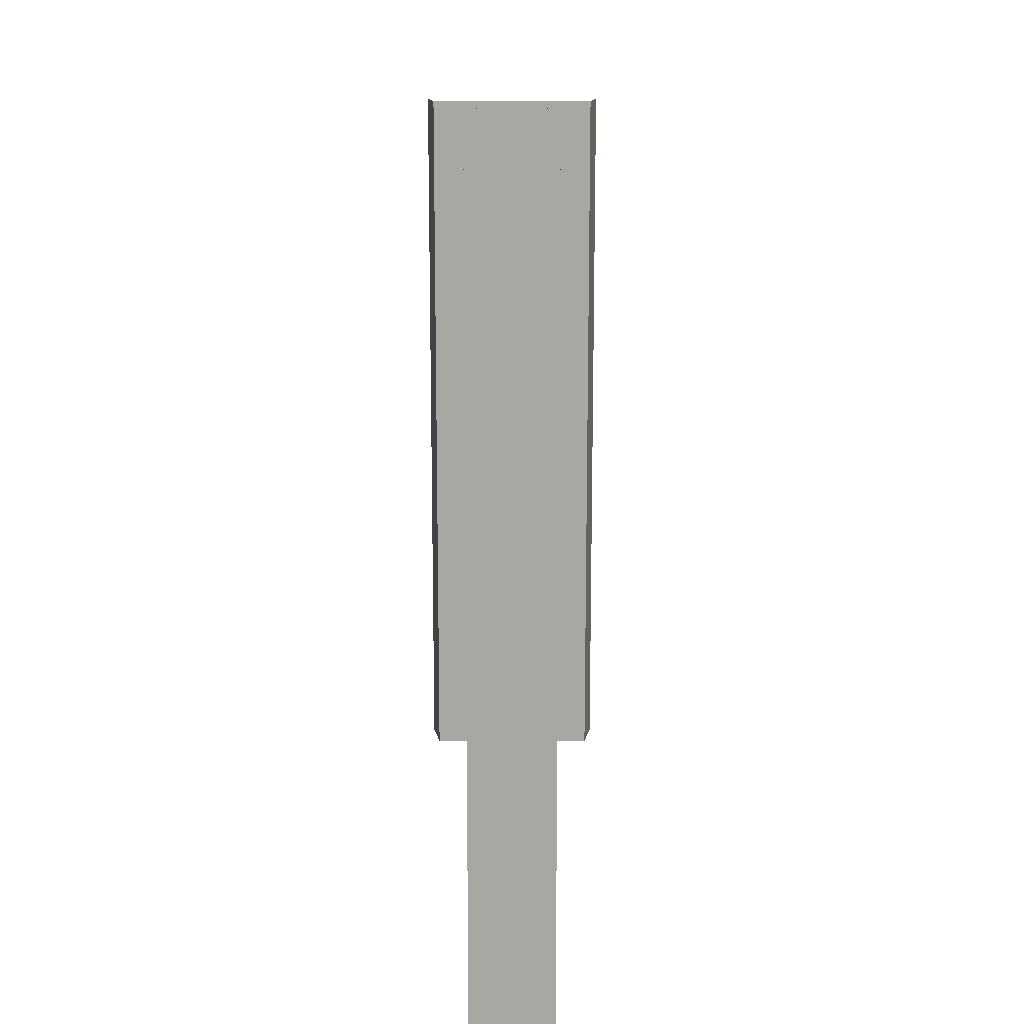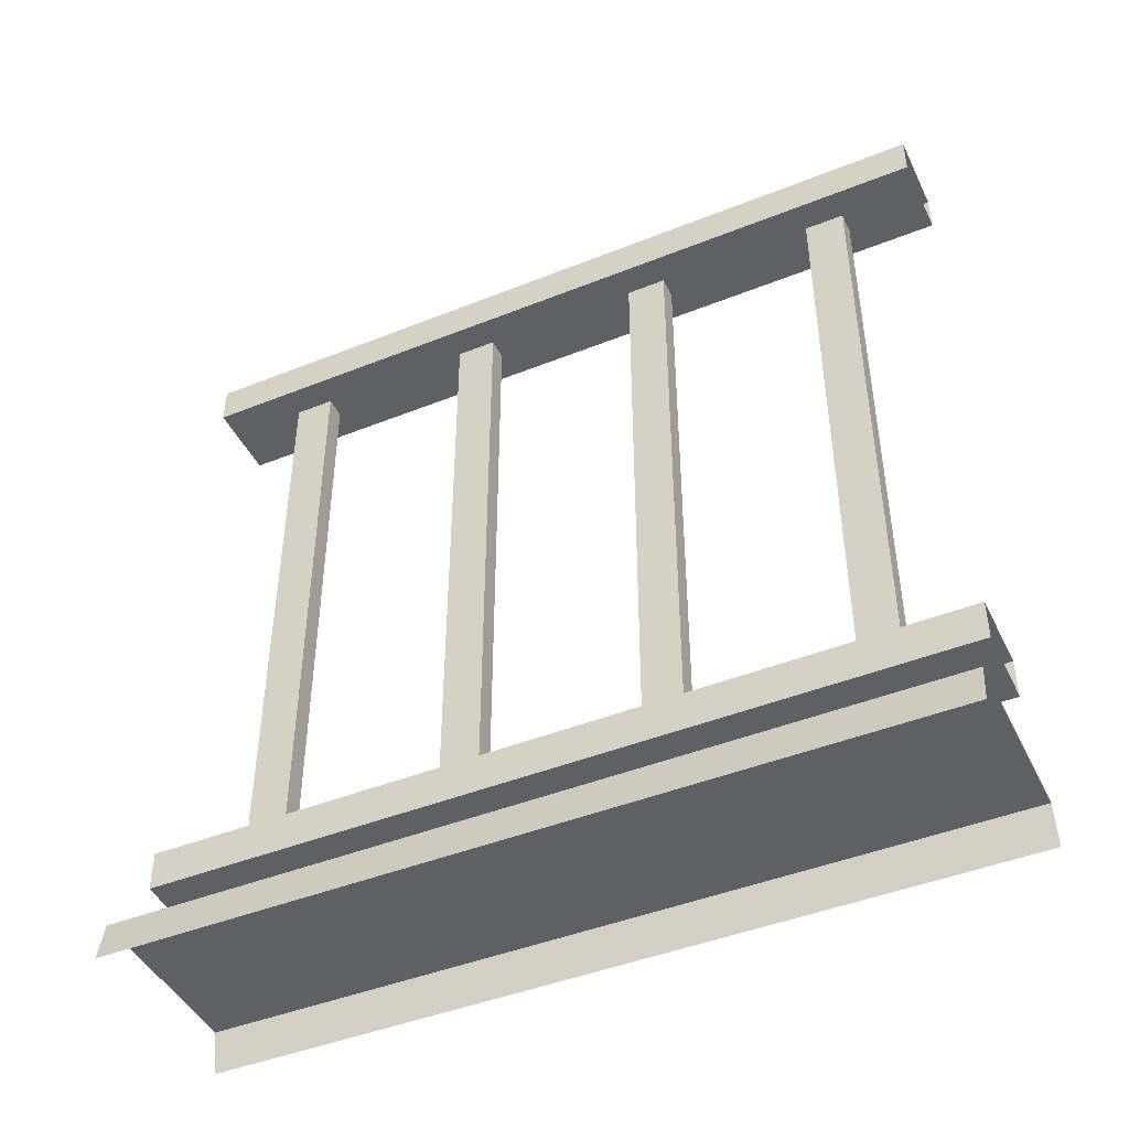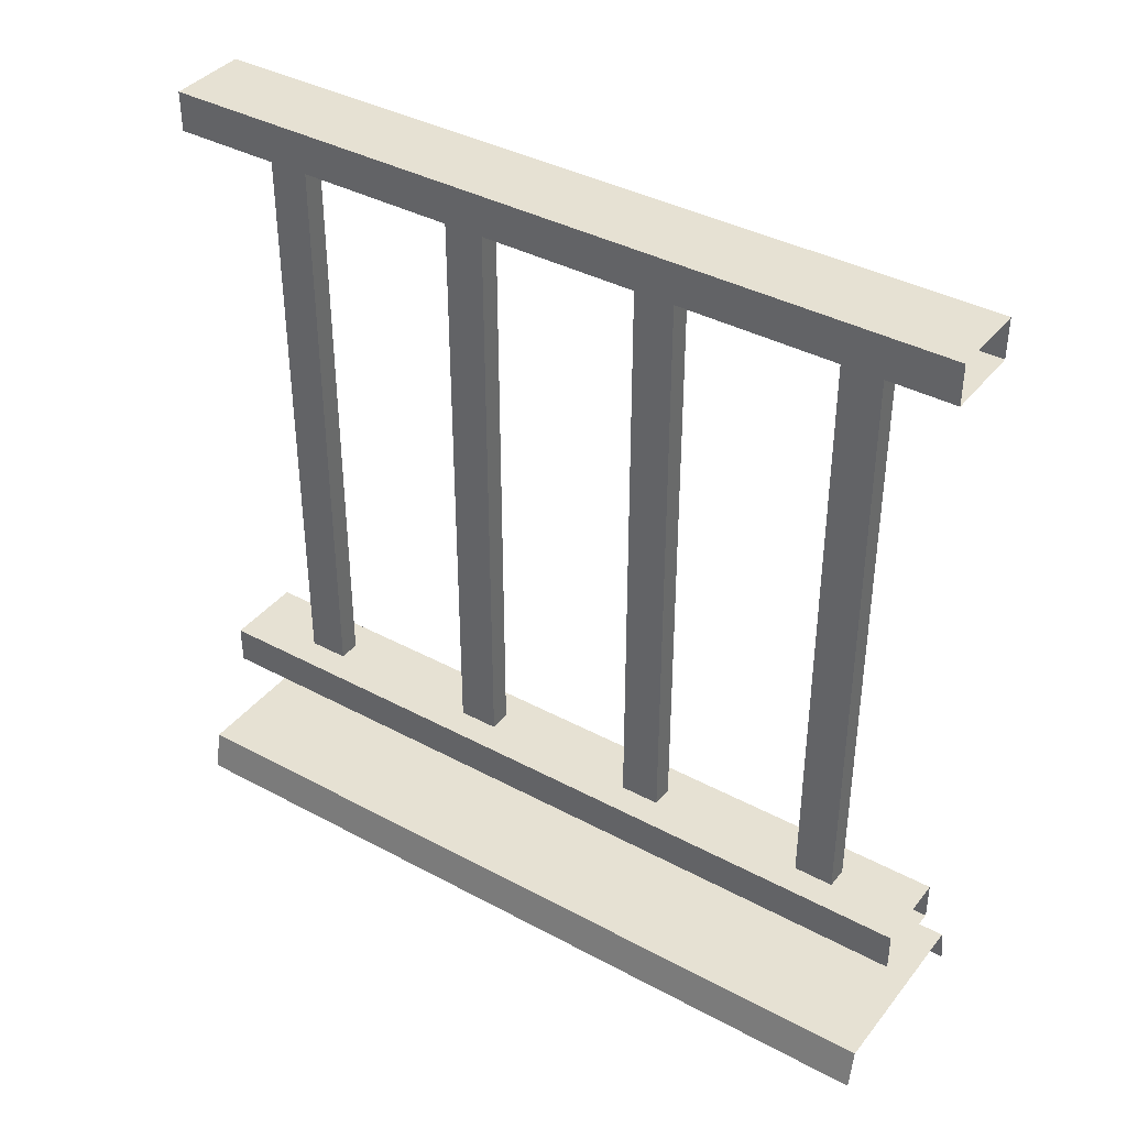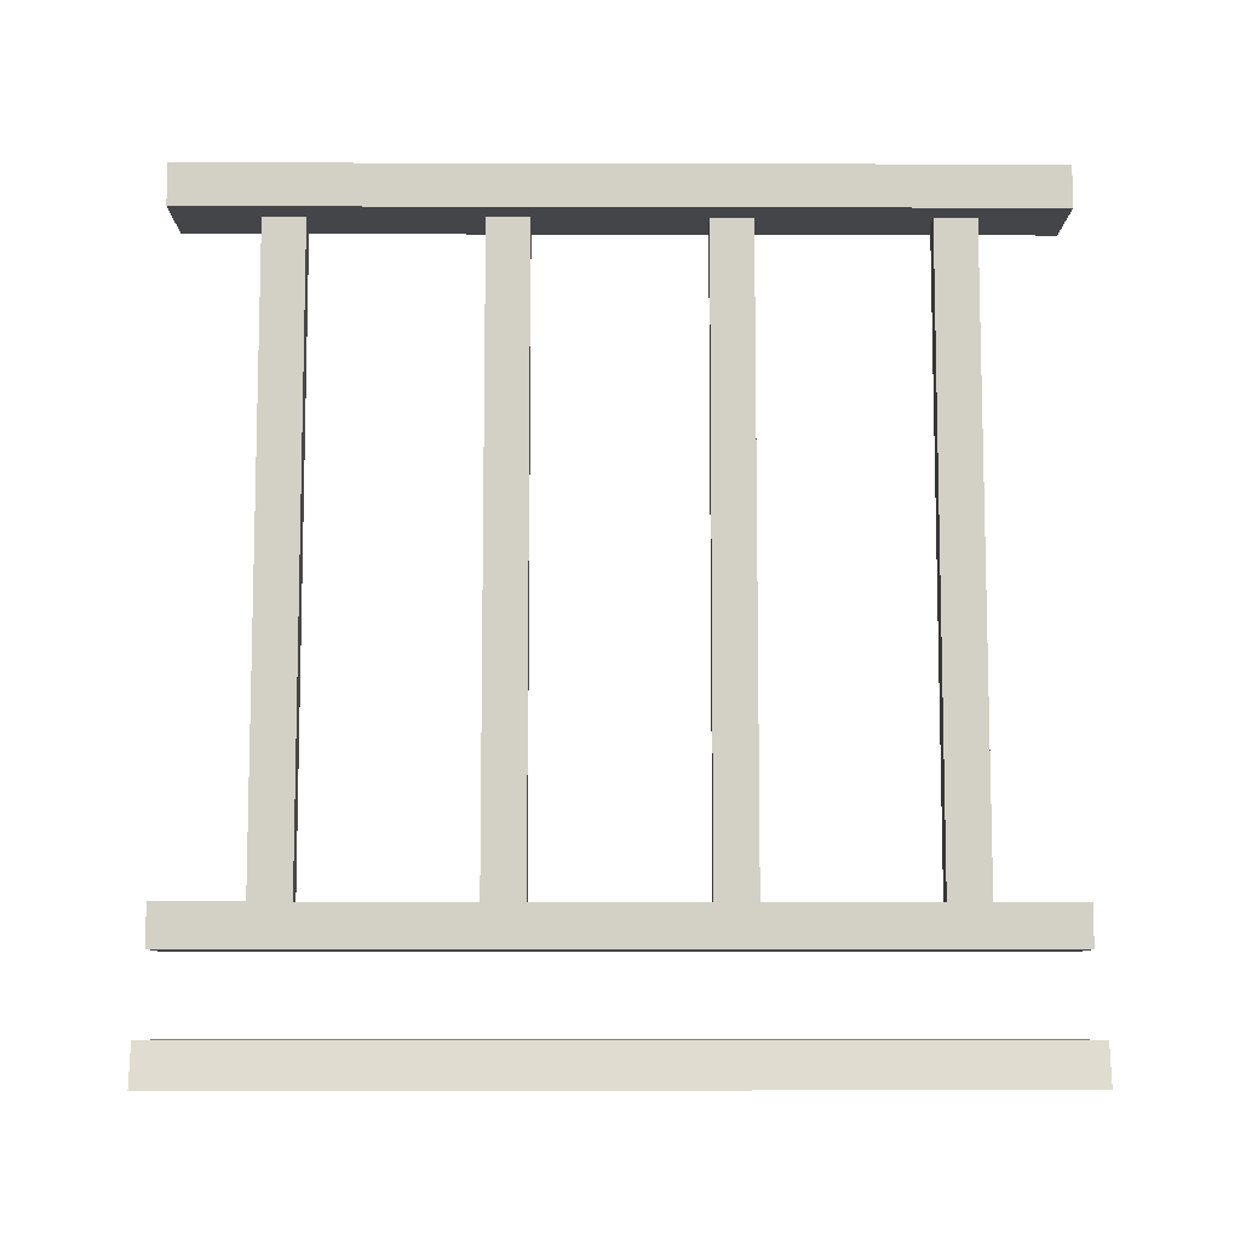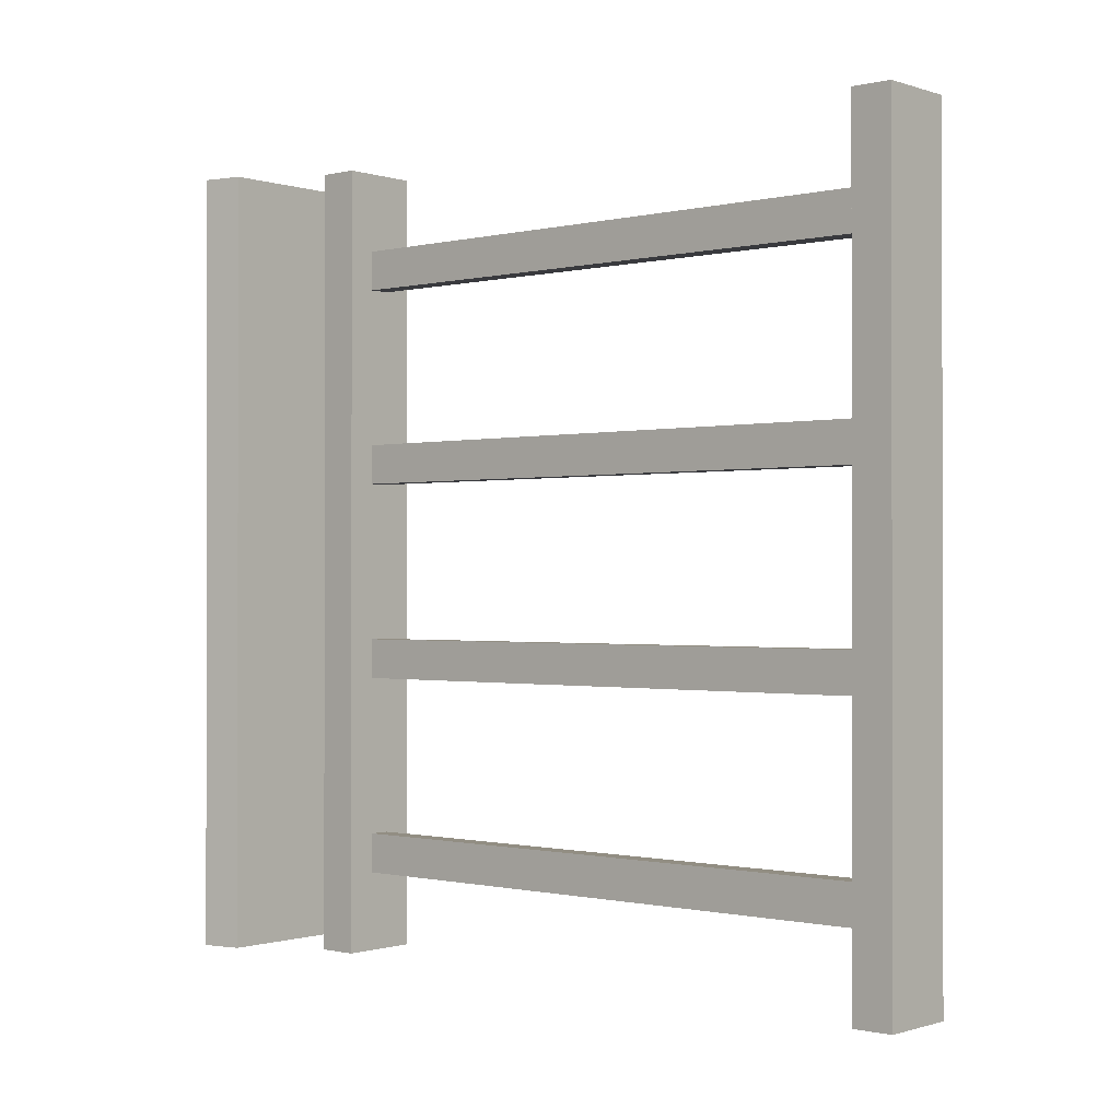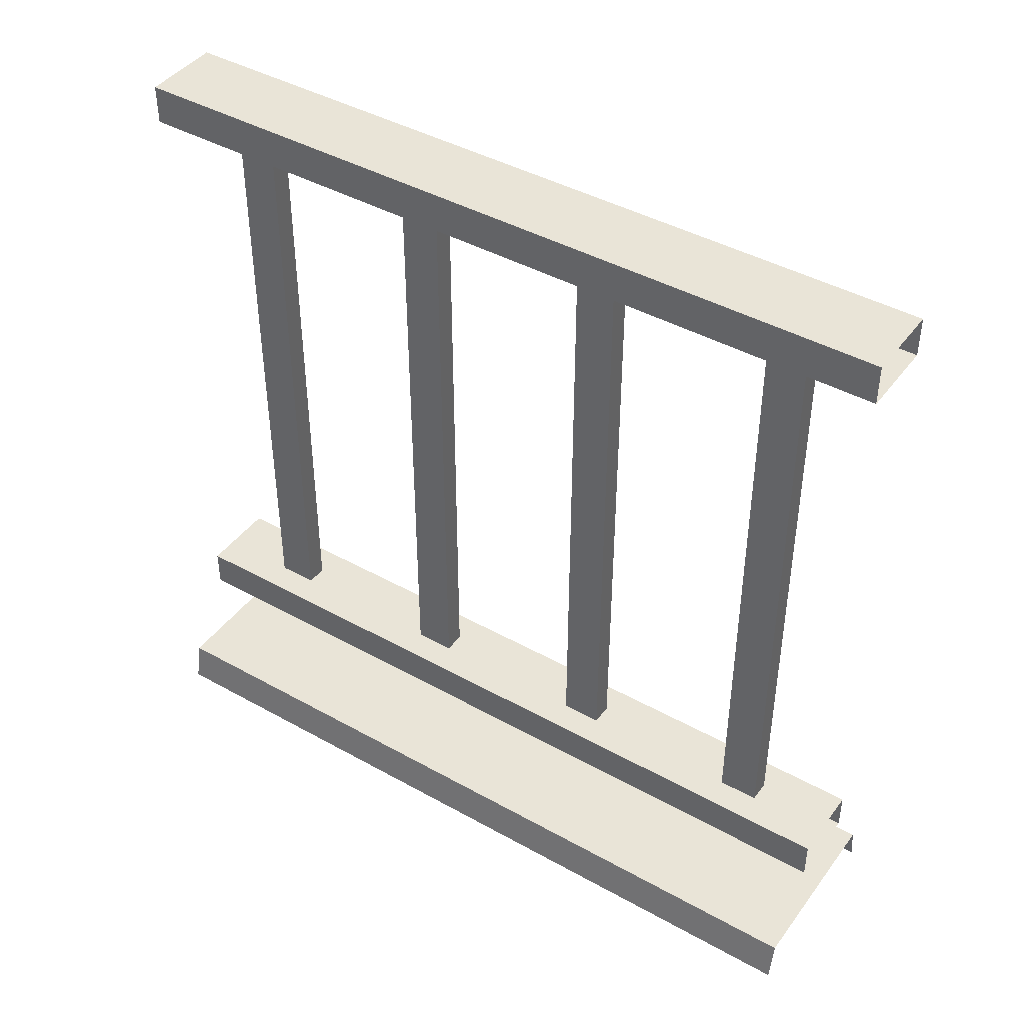
<metadata>
{"format":"obj","ext":"obj","renderer":"f3d","projection":"perspective","resolution":1024,"background":"white","views":[{"elev":15.2,"azim":-180.0,"up":"+Z"},{"elev":-44.9,"azim":-65.1,"up":"+Y"},{"elev":38.7,"azim":124.1,"up":"+Y"},{"elev":-8.9,"azim":89.6,"up":"+Y"},{"elev":-0.6,"azim":130.9,"up":"+Z"},{"elev":42.9,"azim":123.6,"up":"+Y"}]}
</metadata>
<code>
v 0.1114 0.9632 -0.85
v 0.1386 0.1905 -0.85
v 0.1114 0.1905 -0.85
v 0.1386 0.9632 -0.85
v 0.1114 0.9632 -0.9
v 0.1386 0.1905 -0.9
v 0.1386 0.9632 -0.9
v 0.1114 0.1905 -0.9
v 0.1386 0.9632 -0.85
v 0.1386 0.1905 -0.9
v 0.1386 0.1905 -0.85
v 0.1386 0.9632 -0.9
v 0.1114 0.1905 -0.85
v 0.1114 0.9632 -0.9
v 0.1114 0.9632 -0.85
v 0.1114 0.1905 -0.9
v 0.1114 0.9632 -0.6
v 0.1386 0.1905 -0.6
v 0.1114 0.1905 -0.6
v 0.1386 0.9632 -0.6
v 0.1114 0.9632 -0.65
v 0.1386 0.1905 -0.65
v 0.1386 0.9632 -0.65
v 0.1114 0.1905 -0.65
v 0.1386 0.9632 -0.6
v 0.1386 0.1905 -0.65
v 0.1386 0.1905 -0.6
v 0.1386 0.9632 -0.65
v 0.1114 0.1905 -0.6
v 0.1114 0.9632 -0.65
v 0.1114 0.9632 -0.6
v 0.1114 0.1905 -0.65
v 0.1114 0.9632 -0.35
v 0.1386 0.1905 -0.35
v 0.1114 0.1905 -0.35
v 0.1386 0.9632 -0.35
v 0.1114 0.9632 -0.4
v 0.1386 0.1905 -0.4
v 0.1386 0.9632 -0.4
v 0.1114 0.1905 -0.4
v 0.1386 0.9632 -0.35
v 0.1386 0.1905 -0.4
v 0.1386 0.1905 -0.35
v 0.1386 0.9632 -0.4
v 0.1114 0.1905 -0.35
v 0.1114 0.9632 -0.4
v 0.1114 0.9632 -0.35
v 0.1114 0.1905 -0.4
v 0.1114 0.9632 -0.1
v 0.1386 0.1905 -0.1
v 0.1114 0.1905 -0.1
v 0.1386 0.9632 -0.1
v 0.1114 0.9632 -0.15
v 0.1386 0.1905 -0.15
v 0.1386 0.9632 -0.15
v 0.1114 0.1905 -0.15
v 0.1386 0.9632 -0.1
v 0.1386 0.1905 -0.15
v 0.1386 0.1905 -0.1
v 0.1386 0.9632 -0.15
v 0.1114 0.1905 -0.1
v 0.1114 0.9632 -0.15
v 0.1114 0.9632 -0.1
v 0.1114 0.1905 -0.15
v -7.729e-07 -1.027e-07 -5.442e-06
v 0.009999 0.05 -1
v 0.009999 0.05 -5.247e-06
v -7.503e-07 -1.464e-07 -1
v 0.075 0.9561 -1
v 0.175 0.9561 -5.323e-06
v 0.175 0.9561 -1
v 0.075 0.9561 -5.649e-06
v 0.175 1.006 -1
v 0.075 1.006 -5.652e-06
v 0.075 1.006 -1
v 0.175 1.006 -5.325e-06
v 0.175 0.9561 -1
v 0.175 1.006 -5.325e-06
v 0.175 1.006 -1
v 0.175 0.9561 -5.323e-06
v 0.075 1.006 -1
v 0.075 0.9561 -5.649e-06
v 0.075 0.9561 -1
v 0.075 1.006 -5.652e-06
v 0.175 0.1941 -1
v 0.075 0.1941 -5.616e-06
v 0.075 0.1941 -1
v 0.175 0.1941 -5.29e-06
v 0.175 0.1441 -1
v 0.175 0.1941 -5.29e-06
v 0.175 0.1941 -1
v 0.175 0.1441 -5.288e-06
v 0.075 0.1941 -1
v 0.075 0.1441 -5.614e-06
v 0.075 0.1441 -1
v 0.075 0.1941 -5.616e-06
v 0.24 0.05 -1
v 0.009999 0.05 -5.247e-06
v 0.009999 0.05 -1
v 0.24 0.05 -5.646e-06
v 0.25 -1.464e-07 -1
v 0.24 0.05 -5.646e-06
v 0.24 0.05 -1
v 0.25 -1.027e-07 -5.447e-06
v 0.075 0.1441 -1
v 0.175 0.1441 -5.288e-06
v 0.175 0.1441 -1
v 0.075 0.1441 -5.614e-06
g porch_railing_A_9344_764
f 1 3 2
f 2 4 1
f 5 7 6
f 6 8 5
f 9 11 10
f 10 12 9
f 13 15 14
f 14 16 13
f 17 19 18
f 18 20 17
f 21 23 22
f 22 24 21
f 25 27 26
f 26 28 25
f 29 31 30
f 30 32 29
f 33 35 34
f 34 36 33
f 37 39 38
f 38 40 37
f 41 43 42
f 42 44 41
f 45 47 46
f 46 48 45
f 49 51 50
f 50 52 49
f 53 55 54
f 54 56 53
f 57 59 58
f 58 60 57
f 61 63 62
f 62 64 61
f 65 67 66
f 66 68 65
f 69 71 70
f 70 72 69
f 73 75 74
f 74 76 73
f 77 79 78
f 78 80 77
f 81 83 82
f 82 84 81
f 85 87 86
f 86 88 85
f 89 91 90
f 90 92 89
f 93 95 94
f 94 96 93
f 97 99 98
f 98 100 97
f 101 103 102
f 102 104 101
f 105 107 106
f 106 108 105

</code>
